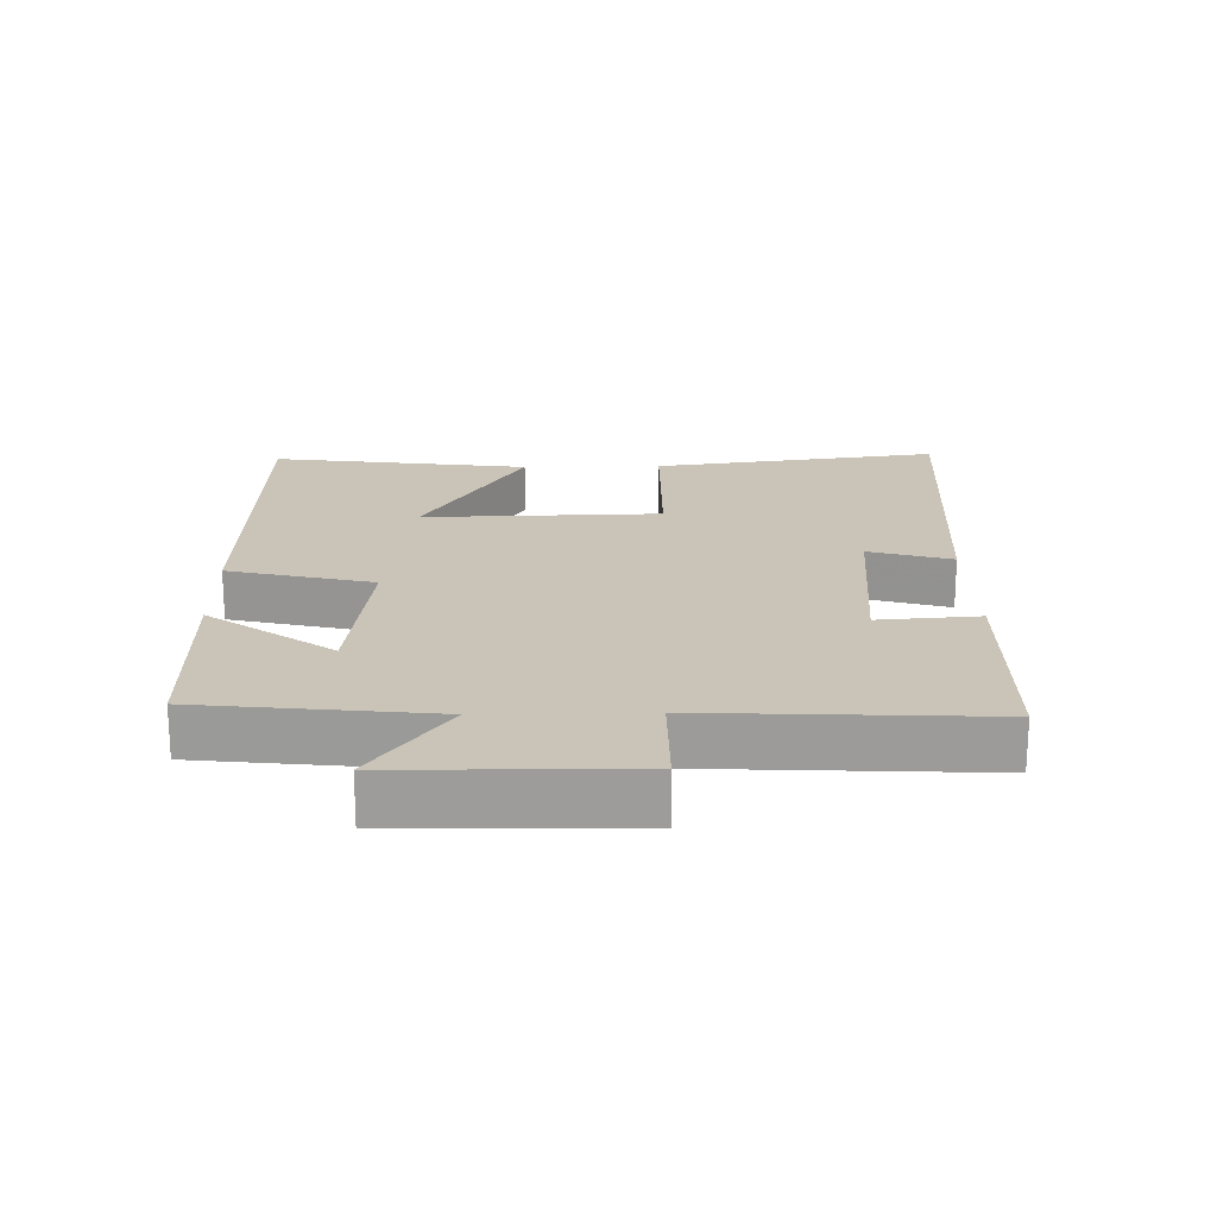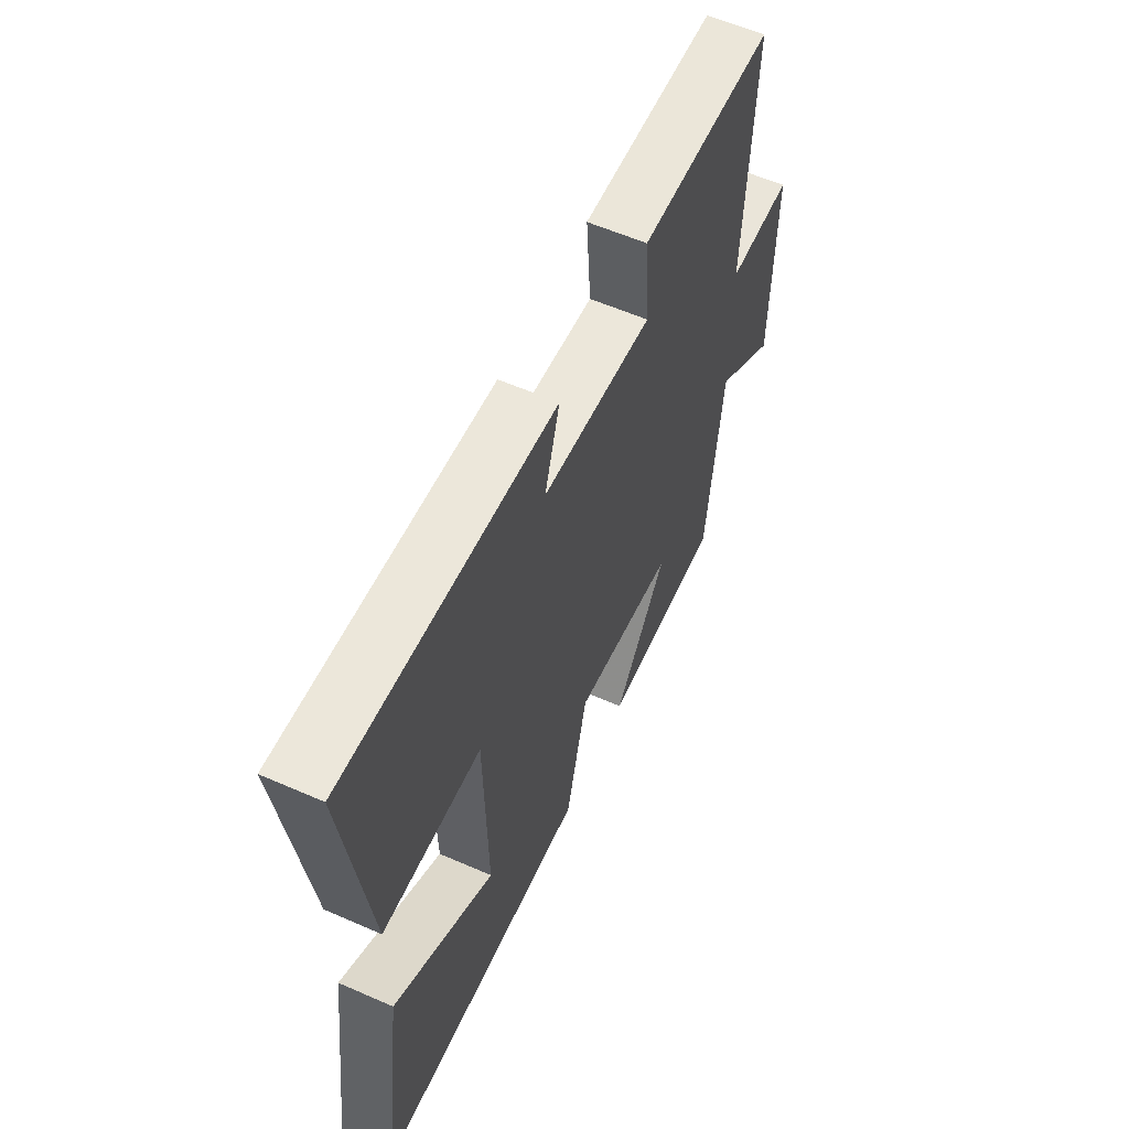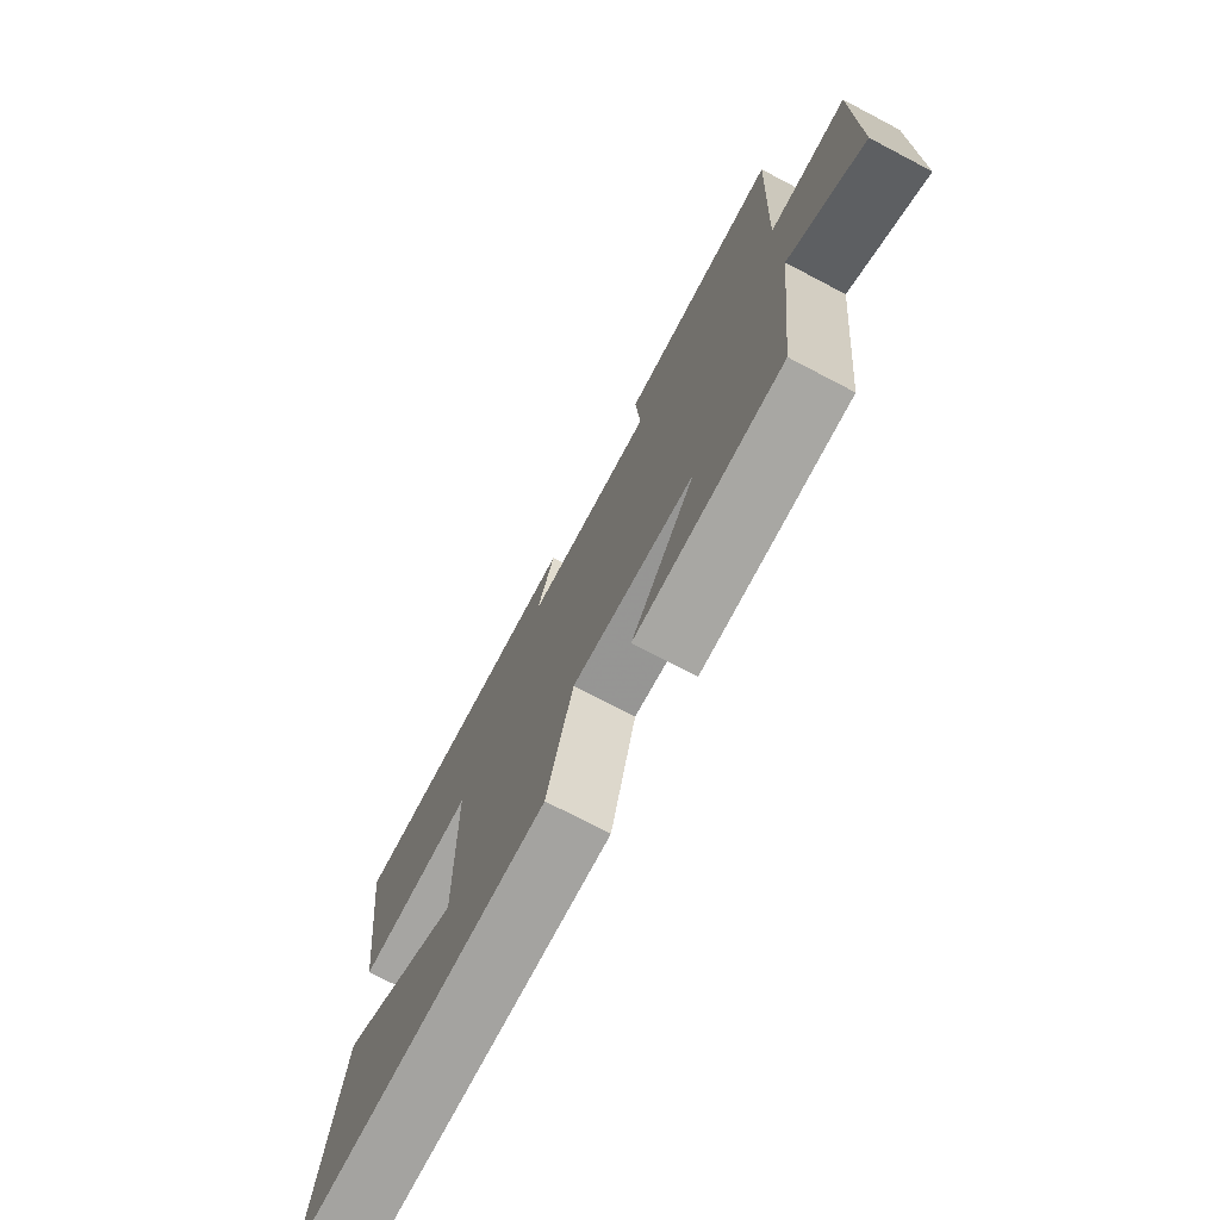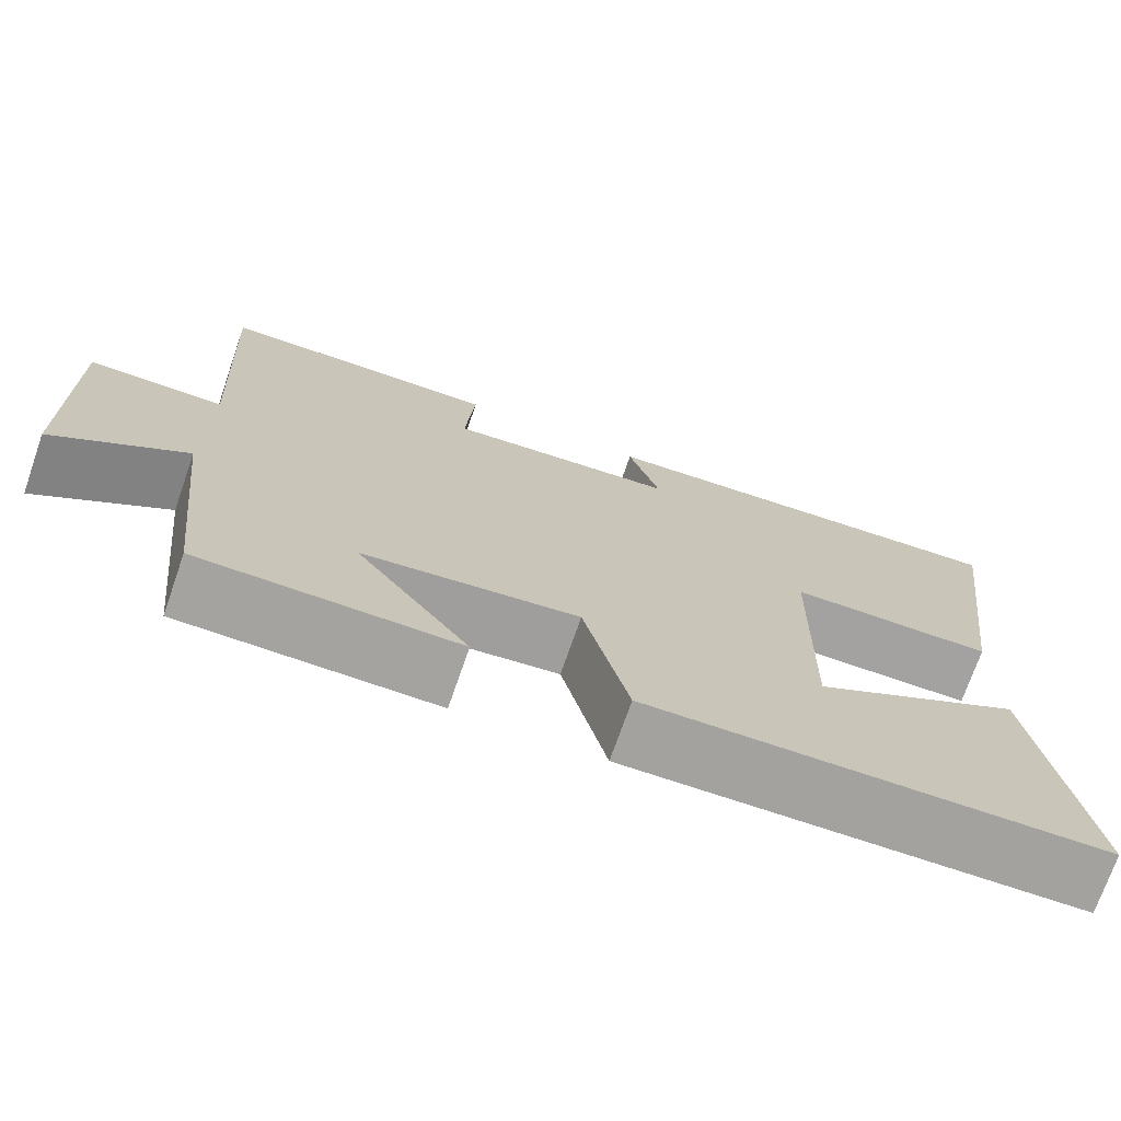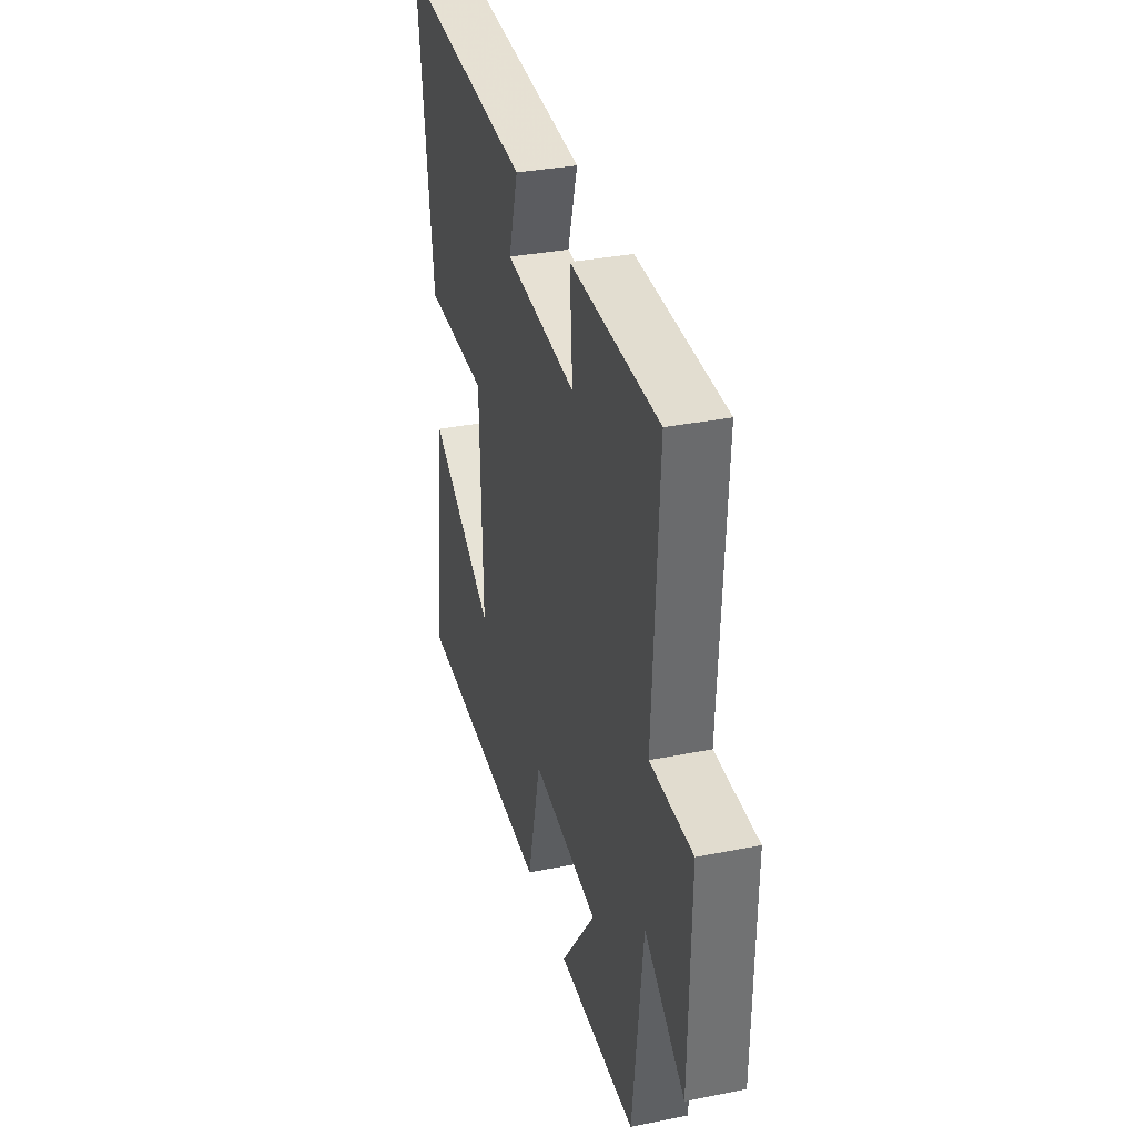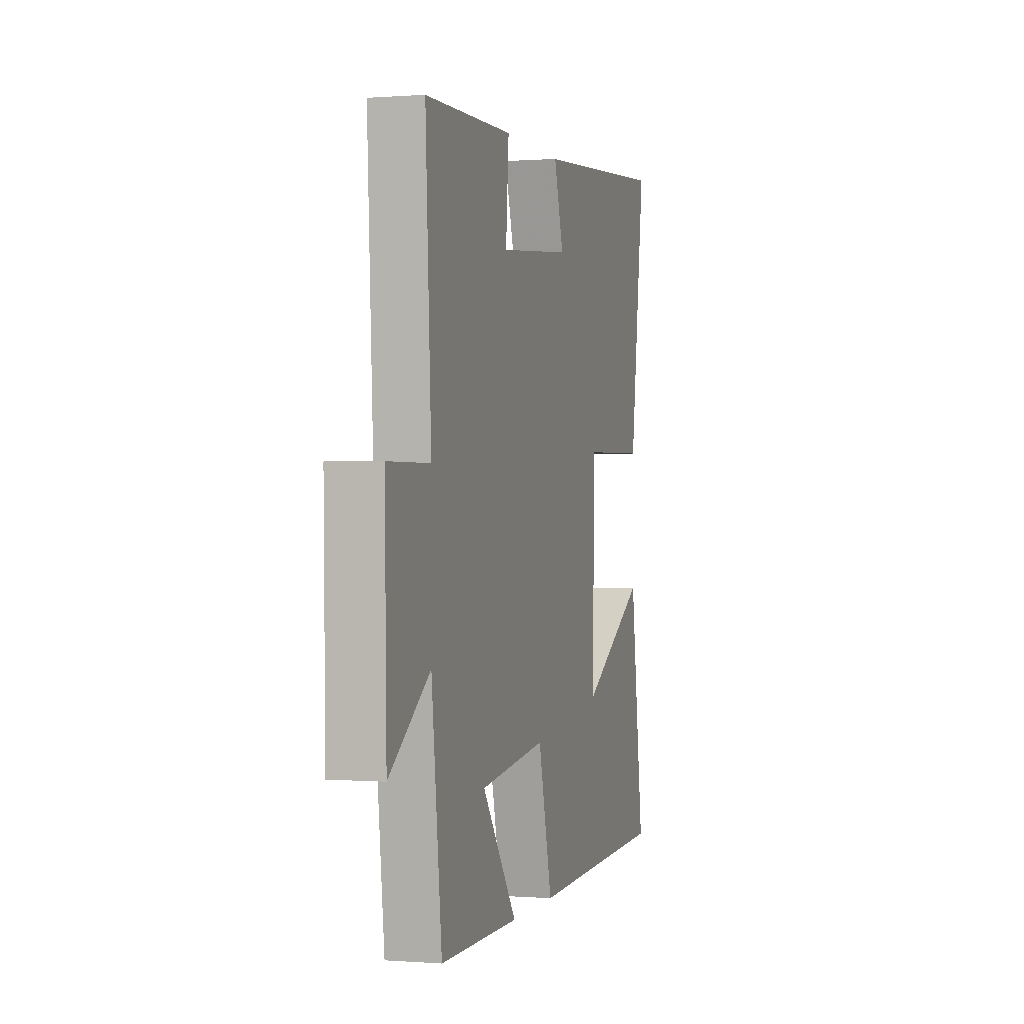
<metadata>
{"format":"obj","ext":"obj","renderer":"f3d","projection":"perspective","resolution":1024,"background":"white","views":[{"elev":19.9,"azim":-91.3,"up":"+Y"},{"elev":58.8,"azim":114.3,"up":"+Z"},{"elev":-74.5,"azim":-117.6,"up":"+Z"},{"elev":-72.9,"azim":-19.2,"up":"+Z"},{"elev":33.8,"azim":-105.2,"up":"+Z"},{"elev":0.0,"azim":-73.8,"up":"+Z"}]}
</metadata>
<code>
v -0.461 0.07 -0.5
v -0.5 0.07 -0.158
v -0.654 0.07 -0.269
v -0.66 0.07 0.075
v -0.5 0.07 0.076
v -0.522 0.07 0.491
v -0.187 0.07 0.5
v -0.198 0.07 0.351
v 0.076 0.07 0.377
v 0.039 0.07 0.5
v 0.558 0.07 0.541
v 0.5 0.07 0.111
v 0.255 0.07 0.107
v 0.247 0.07 -0.247
v 0.5 0.07 -0.097
v 0.553 0.07 -0.484
v 0.014 0.07 -0.5
v -0.039 0.07 -0.285
v -0.293 0.07 -0.317
v -0.16 0.07 -0.5
v -0.461 0 -0.5
v -0.5 0 -0.158
v -0.654 0 -0.269
v -0.66 0 0.075
v -0.5 0 0.076
v -0.522 0 0.491
v -0.187 0 0.5
v -0.198 0 0.351
v 0.076 0 0.377
v 0.039 0 0.5
v 0.558 0 0.541
v 0.5 0 0.111
v 0.255 0 0.107
v 0.247 0 -0.247
v 0.5 0 -0.097
v 0.553 0 -0.484
v 0.014 0 -0.5
v -0.039 0 -0.285
v -0.293 0 -0.317
v -0.16 0 -0.5
f 19 20 1 2
f 18 19 2
f 16 17 18
f 14 15 16
f 14 16 18
f 13 14 18 2
f 9 10 11 12
f 8 9 12 13
f 5 6 7 8
f 5 8 13 2
f 2 3 4 5
f 22 21 40 39
f 22 39 38
f 38 37 36
f 36 35 34
f 38 36 34
f 22 38 34 33
f 32 31 30 29
f 33 32 29 28
f 28 27 26 25
f 22 33 28 25
f 25 24 23 22
f 1 21 22 2
f 2 22 23 3
f 3 23 24 4
f 4 24 25 5
f 5 25 26 6
f 6 26 27 7
f 7 27 28 8
f 8 28 29 9
f 9 29 30 10
f 10 30 31 11
f 11 31 32 12
f 12 32 33 13
f 13 33 34 14
f 14 34 35 15
f 15 35 36 16
f 16 36 37 17
f 17 37 38 18
f 18 38 39 19
f 19 39 40 20
f 20 40 21 1

</code>
